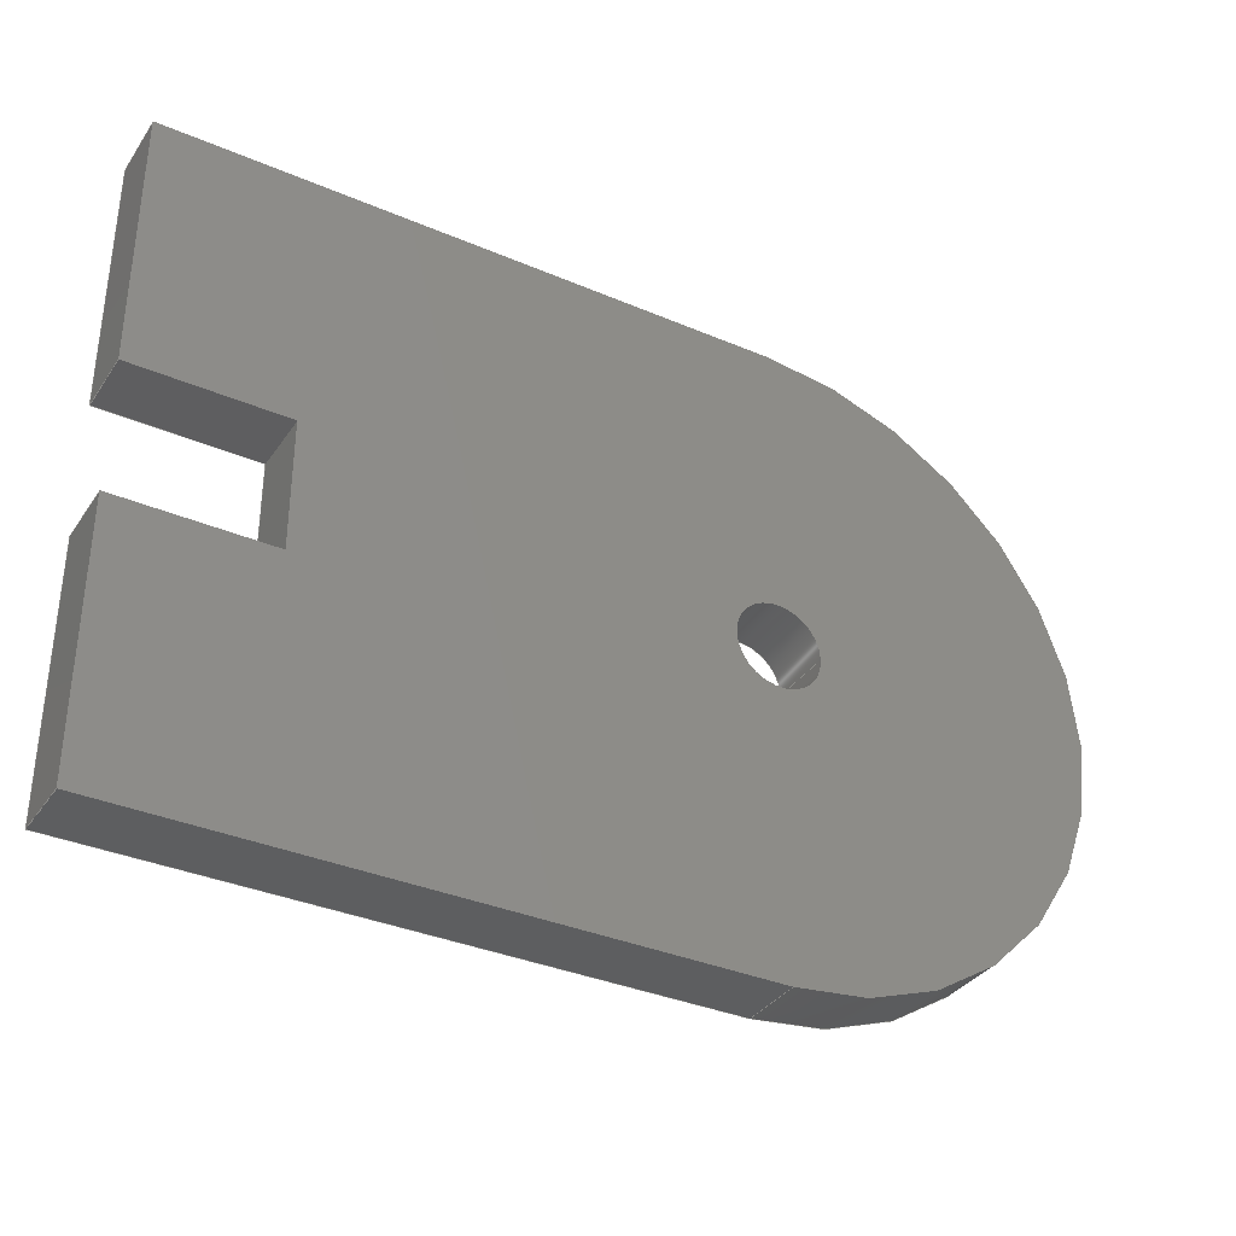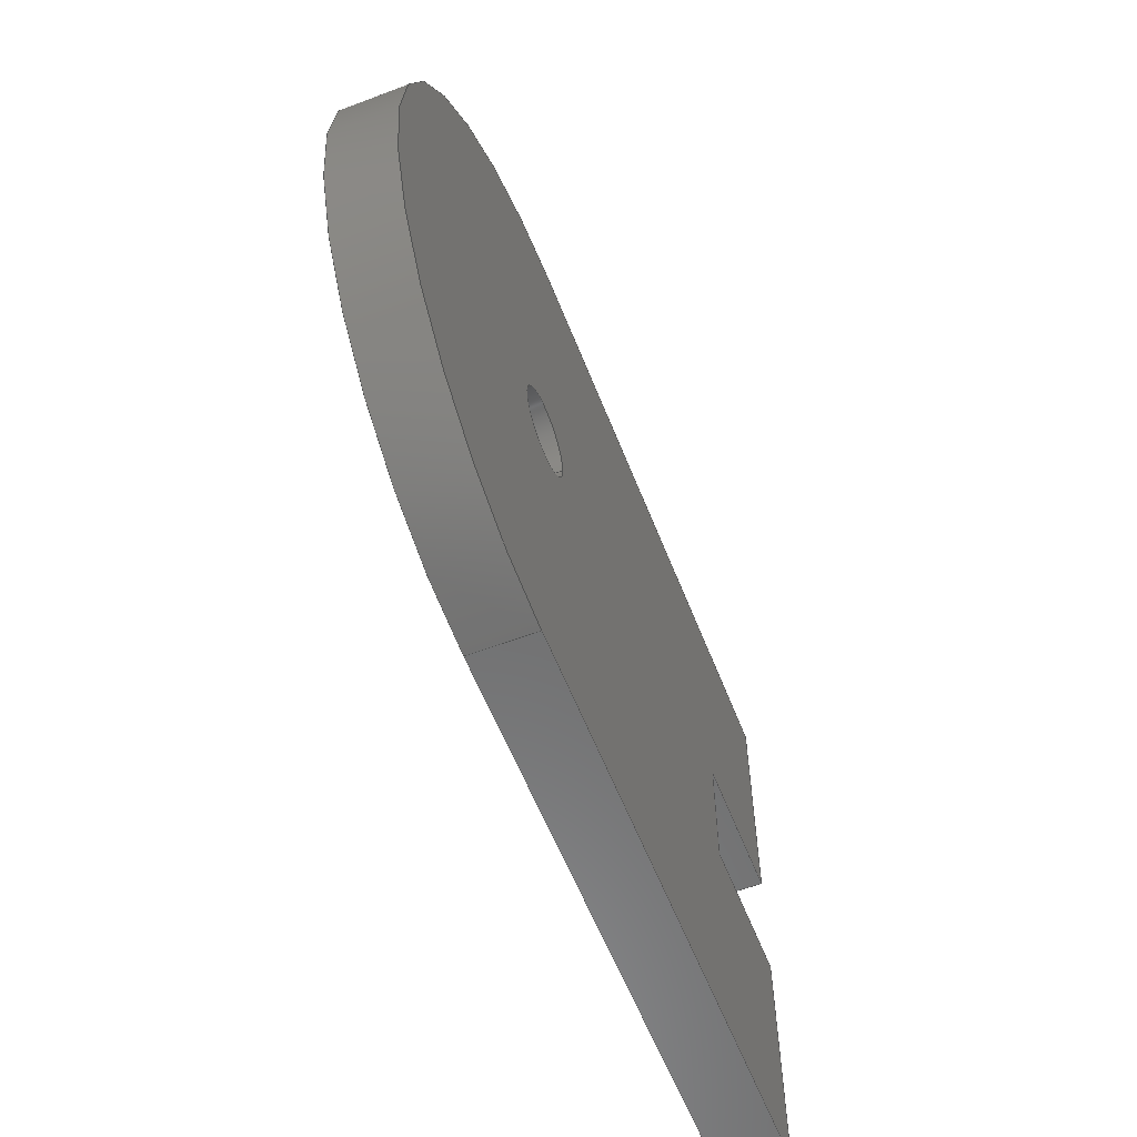
<metadata>
{"format":"step","ext":"stp","renderer":"f3d","projection":"perspective","resolution":1024,"background":"white","views":[{"elev":-35.0,"azim":-29.7,"up":"+Y"},{"elev":-58.5,"azim":111.3,"up":"+Y"}]}
</metadata>
<code>
ISO-10303-21;
DATA;
#1=PRODUCT('ER2_Hinge_Plate_GRP_1.5mm','','',(#2)) ;
#2=PRODUCT_CONTEXT(' ',#3,'mechanical') ;
#3=APPLICATION_CONTEXT('managed model based 3d engineering') ;
#4=PRODUCT_DEFINITION('',' ',#368,#5) ;
#5=PRODUCT_DEFINITION_CONTEXT('part definition',#3,' ') ;
#6=PRODUCT_DEFINITION_SHAPE(' ',' ',#4) ;
#7=MECHANICAL_DESIGN_GEOMETRIC_PRESENTATION_REPRESENTATION(' ',(#73),#373) ;
#8=PRODUCT_CATEGORY('part','specification') ;
#9=SHAPE_REPRESENTATION(' ',(#155),#373) ;
#10=CARTESIAN_POINT(' ',(0,0,0)) ;
#11=CARTESIAN_POINT('Axis2P3D Location',(8.882e-16,1.5,0)) ;
#12=CARTESIAN_POINT('Line Origine',(8.882e-16,7.5,0.75)) ;
#13=CARTESIAN_POINT('Vertex',(8.882e-16,7.5,0)) ;
#14=CARTESIAN_POINT('Vertex',(8.882e-16,7.5,1.5)) ;
#15=CARTESIAN_POINT('Line Origine',(8.882e-16,4.5,0)) ;
#16=CARTESIAN_POINT('Vertex',(8.882e-16,1.5,0)) ;
#17=CARTESIAN_POINT('Line Origine',(8.882e-16,1.5,0.75)) ;
#18=CARTESIAN_POINT('Vertex',(8.882e-16,1.5,1.5)) ;
#19=CARTESIAN_POINT('Line Origine',(8.882e-16,4.5,1.5)) ;
#20=CARTESIAN_POINT('Axis2P3D Location',(1.776e-15,1.5,0)) ;
#21=CARTESIAN_POINT('Line Origine',(1.75,1.5,0)) ;
#22=CARTESIAN_POINT('Vertex',(3.5,1.5,0)) ;
#23=CARTESIAN_POINT('Line Origine',(3.5,1.5,0.75)) ;
#24=CARTESIAN_POINT('Vertex',(3.5,1.5,1.5)) ;
#25=CARTESIAN_POINT('Line Origine',(1.75,1.5,1.5)) ;
#26=CARTESIAN_POINT('Axis2P3D Location',(3.5,-1.5,0)) ;
#27=CARTESIAN_POINT('Line Origine',(3.5,0,0)) ;
#28=CARTESIAN_POINT('Vertex',(3.5,-1.5,0)) ;
#29=CARTESIAN_POINT('Line Origine',(3.5,-1.5,0.75)) ;
#30=CARTESIAN_POINT('Vertex',(3.5,-1.5,1.5)) ;
#31=CARTESIAN_POINT('Line Origine',(3.5,0,1.5)) ;
#32=CARTESIAN_POINT('Axis2P3D Location',(3.5,-1.5,0)) ;
#33=CARTESIAN_POINT('Line Origine',(1.75,-1.5,0)) ;
#34=CARTESIAN_POINT('Vertex',(8.882e-16,-1.5,0)) ;
#35=CARTESIAN_POINT('Line Origine',(8.882e-16,-1.5,0.75)) ;
#36=CARTESIAN_POINT('Vertex',(8.882e-16,-1.5,1.5)) ;
#37=CARTESIAN_POINT('Line Origine',(1.75,-1.5,1.5)) ;
#38=CARTESIAN_POINT('Line Origine',(8.882e-16,-4.5,0)) ;
#39=CARTESIAN_POINT('Vertex',(8.882e-16,-7.5,0)) ;
#40=CARTESIAN_POINT('Line Origine',(8.882e-16,-7.5,0.75)) ;
#41=CARTESIAN_POINT('Vertex',(8.882e-16,-7.5,1.5)) ;
#42=CARTESIAN_POINT('Line Origine',(8.882e-16,-4.5,1.5)) ;
#43=CARTESIAN_POINT('Axis2P3D Location',(14,-7.5,0)) ;
#44=CARTESIAN_POINT('Line Origine',(7,-7.5,0)) ;
#45=CARTESIAN_POINT('Vertex',(14,-7.5,0)) ;
#46=CARTESIAN_POINT('Line Origine',(14,-7.5,0.75)) ;
#47=CARTESIAN_POINT('Vertex',(14,-7.5,1.5)) ;
#48=CARTESIAN_POINT('Line Origine',(7,-7.5,1.5)) ;
#49=CARTESIAN_POINT('Axis2P3D Location',(14,-2.22e-16,0.75)) ;
#50=CARTESIAN_POINT('Axis2P3D Location',(14,-2.22e-16,0)) ;
#51=CARTESIAN_POINT('Vertex',(14,7.5,0)) ;
#52=CARTESIAN_POINT('Line Origine',(14,7.5,0.75)) ;
#53=CARTESIAN_POINT('Vertex',(14,7.5,1.5)) ;
#54=CARTESIAN_POINT('Axis2P3D Location',(14,-2.22e-16,1.5)) ;
#55=CARTESIAN_POINT('Axis2P3D Location',(8.882e-16,7.5,0)) ;
#56=CARTESIAN_POINT('Line Origine',(7,7.5,0)) ;
#57=CARTESIAN_POINT('Line Origine',(7,7.5,1.5)) ;
#58=CARTESIAN_POINT('Axis2P3D Location',(14,-2.22e-16,0.75)) ;
#59=CARTESIAN_POINT('Axis2P3D Location',(14,-2.22e-16,1.5)) ;
#60=CARTESIAN_POINT('Vertex',(13,-9.958e-17,1.5)) ;
#61=CARTESIAN_POINT('Vertex',(15,-2.22e-16,1.5)) ;
#62=CARTESIAN_POINT('Line Origine',(15,-4.67e-16,0.75)) ;
#63=CARTESIAN_POINT('Vertex',(15,-2.22e-16,0)) ;
#64=CARTESIAN_POINT('Axis2P3D Location',(14,-2.22e-16,0)) ;
#65=CARTESIAN_POINT('Vertex',(13,-9.958e-17,0)) ;
#66=CARTESIAN_POINT('Line Origine',(13,-9.958e-17,0.75)) ;
#67=CARTESIAN_POINT('Axis2P3D Location',(14,-2.22e-16,1.5)) ;
#68=CARTESIAN_POINT('Axis2P3D Location',(14,-2.22e-16,0)) ;
#69=CARTESIAN_POINT('Axis2P3D Location',(0,0,0)) ;
#70=CARTESIAN_POINT('Axis2P3D Location',(0,0,1.5)) ;
#71=PRODUCT_RELATED_PRODUCT_CATEGORY('part',$,(#1)) ;
#72=UNCERTAINTY_MEASURE_WITH_UNIT(LENGTH_MEASURE(0.005),#370,'distance_accuracy_value','CONFUSED CURVE UNCERTAINTY') ;
#73=STYLED_ITEM(' ',(#74),#319) ;
#74=PRESENTATION_STYLE_ASSIGNMENT((#75)) ;
#75=SURFACE_STYLE_USAGE(.BOTH.,#76) ;
#76=SURFACE_SIDE_STYLE(' ',(#77)) ;
#77=SURFACE_STYLE_FILL_AREA(#78) ;
#78=FILL_AREA_STYLE(' ',(#79)) ;
#79=FILL_AREA_STYLE_COLOUR(' ',#354) ;
#80=VECTOR('Line Direction',#106,1) ;
#81=VECTOR('Line Direction',#107,1) ;
#82=VECTOR('Line Direction',#108,1) ;
#83=VECTOR('Line Direction',#109,1) ;
#84=VECTOR('Line Direction',#112,1) ;
#85=VECTOR('Line Direction',#113,1) ;
#86=VECTOR('Line Direction',#114,1) ;
#87=VECTOR('Line Direction',#117,1) ;
#88=VECTOR('Line Direction',#118,1) ;
#89=VECTOR('Line Direction',#119,1) ;
#90=VECTOR('Line Direction',#122,1) ;
#91=VECTOR('Line Direction',#123,1) ;
#92=VECTOR('Line Direction',#124,1) ;
#93=VECTOR('Line Direction',#125,1) ;
#94=VECTOR('Line Direction',#126,1) ;
#95=VECTOR('Line Direction',#127,1) ;
#96=VECTOR('Line Direction',#130,1) ;
#97=VECTOR('Line Direction',#131,1) ;
#98=VECTOR('Line Direction',#132,1) ;
#99=VECTOR('Line Direction',#136,1) ;
#100=VECTOR('Line Direction',#140,1) ;
#101=VECTOR('Line Direction',#141,1) ;
#102=VECTOR('Line Direction',#145,1) ;
#103=VECTOR('Line Direction',#147,1) ;
#104=DIRECTION('Axis2P3D Direction',(1,0,0)) ;
#105=DIRECTION('Axis2P3D XDirection',(0,1,0)) ;
#106=DIRECTION('Vector Direction',(0,0,1)) ;
#107=DIRECTION('Vector Direction',(0,1,0)) ;
#108=DIRECTION('Vector Direction',(0,0,1)) ;
#109=DIRECTION('Vector Direction',(0,1,0)) ;
#110=DIRECTION('Axis2P3D Direction',(0,-1,0)) ;
#111=DIRECTION('Axis2P3D XDirection',(1,0,0)) ;
#112=DIRECTION('Vector Direction',(1,0,0)) ;
#113=DIRECTION('Vector Direction',(0,0,1)) ;
#114=DIRECTION('Vector Direction',(1,0,0)) ;
#115=DIRECTION('Axis2P3D Direction',(1,0,0)) ;
#116=DIRECTION('Axis2P3D XDirection',(0,1,0)) ;
#117=DIRECTION('Vector Direction',(0,1,0)) ;
#118=DIRECTION('Vector Direction',(0,0,1)) ;
#119=DIRECTION('Vector Direction',(0,1,0)) ;
#120=DIRECTION('Axis2P3D Direction',(0,1,-0)) ;
#121=DIRECTION('Axis2P3D XDirection',(-1,0,0)) ;
#122=DIRECTION('Vector Direction',(-1,0,0)) ;
#123=DIRECTION('Vector Direction',(0,0,1)) ;
#124=DIRECTION('Vector Direction',(-1,0,0)) ;
#125=DIRECTION('Vector Direction',(0,-1,0)) ;
#126=DIRECTION('Vector Direction',(0,0,1)) ;
#127=DIRECTION('Vector Direction',(0,-1,0)) ;
#128=DIRECTION('Axis2P3D Direction',(0,1,-0)) ;
#129=DIRECTION('Axis2P3D XDirection',(-1,0,0)) ;
#130=DIRECTION('Vector Direction',(-1,0,0)) ;
#131=DIRECTION('Vector Direction',(0,0,1)) ;
#132=DIRECTION('Vector Direction',(-1,0,0)) ;
#133=DIRECTION('Axis2P3D Direction',(0,0,1)) ;
#134=DIRECTION('Axis2P3D XDirection',(-1.837e-16,-1,-0)) ;
#135=DIRECTION('Axis2P3D Direction',(0,0,1)) ;
#136=DIRECTION('Vector Direction',(0,0,1)) ;
#137=DIRECTION('Axis2P3D Direction',(0,0,1)) ;
#138=DIRECTION('Axis2P3D Direction',(0,-1,0)) ;
#139=DIRECTION('Axis2P3D XDirection',(1,0,0)) ;
#140=DIRECTION('Vector Direction',(1,0,0)) ;
#141=DIRECTION('Vector Direction',(1,0,0)) ;
#142=DIRECTION('Axis2P3D Direction',(0,0,1)) ;
#143=DIRECTION('Axis2P3D XDirection',(1,0,0)) ;
#144=DIRECTION('Axis2P3D Direction',(0,0,1)) ;
#145=DIRECTION('Vector Direction',(0,0,1)) ;
#146=DIRECTION('Axis2P3D Direction',(0,0,1)) ;
#147=DIRECTION('Vector Direction',(0,0,1)) ;
#148=DIRECTION('Axis2P3D Direction',(0,0,1)) ;
#149=DIRECTION('Axis2P3D Direction',(0,0,1)) ;
#150=DIRECTION('Axis2P3D Direction',(0,0,1)) ;
#151=DIRECTION('Axis2P3D XDirection',(1,0,0)) ;
#152=DIRECTION('Axis2P3D Direction',(0,0,1)) ;
#153=DIRECTION('Axis2P3D XDirection',(1,0,0)) ;
#154=SHAPE_REPRESENTATION_RELATIONSHIP(' ',' ',#9,#340) ;
#155=AXIS2_PLACEMENT_3D(' ',#10,$,$) ;
#156=AXIS2_PLACEMENT_3D('Plane Axis2P3D',#11,#104,#105) ;
#157=AXIS2_PLACEMENT_3D('Plane Axis2P3D',#20,#110,#111) ;
#158=AXIS2_PLACEMENT_3D('Plane Axis2P3D',#26,#115,#116) ;
#159=AXIS2_PLACEMENT_3D('Plane Axis2P3D',#32,#120,#121) ;
#160=AXIS2_PLACEMENT_3D('Plane Axis2P3D',#43,#128,#129) ;
#161=AXIS2_PLACEMENT_3D('Cylinder Axis2P3D',#49,#133,#134) ;
#162=AXIS2_PLACEMENT_3D('Circle Axis2P3D',#50,#135,$) ;
#163=AXIS2_PLACEMENT_3D('Circle Axis2P3D',#54,#137,$) ;
#164=AXIS2_PLACEMENT_3D('Plane Axis2P3D',#55,#138,#139) ;
#165=AXIS2_PLACEMENT_3D('Cylinder Axis2P3D',#58,#142,#143) ;
#166=AXIS2_PLACEMENT_3D('Circle Axis2P3D',#59,#144,$) ;
#167=AXIS2_PLACEMENT_3D('Circle Axis2P3D',#64,#146,$) ;
#168=AXIS2_PLACEMENT_3D('Circle Axis2P3D',#67,#148,$) ;
#169=AXIS2_PLACEMENT_3D('Circle Axis2P3D',#68,#149,$) ;
#170=AXIS2_PLACEMENT_3D('Plane Axis2P3D',#69,#150,#151) ;
#171=AXIS2_PLACEMENT_3D('Plane Axis2P3D',#70,#152,#153) ;
#172=LINE('Line',#12,#80) ;
#173=LINE('Line',#15,#81) ;
#174=LINE('Line',#17,#82) ;
#175=LINE('Line',#19,#83) ;
#176=LINE('Line',#21,#84) ;
#177=LINE('Line',#23,#85) ;
#178=LINE('Line',#25,#86) ;
#179=LINE('Line',#27,#87) ;
#180=LINE('Line',#29,#88) ;
#181=LINE('Line',#31,#89) ;
#182=LINE('Line',#33,#90) ;
#183=LINE('Line',#35,#91) ;
#184=LINE('Line',#37,#92) ;
#185=LINE('Line',#38,#93) ;
#186=LINE('Line',#40,#94) ;
#187=LINE('Line',#42,#95) ;
#188=LINE('Line',#44,#96) ;
#189=LINE('Line',#46,#97) ;
#190=LINE('Line',#48,#98) ;
#191=LINE('Line',#52,#99) ;
#192=LINE('Line',#56,#100) ;
#193=LINE('Line',#57,#101) ;
#194=LINE('Line',#62,#102) ;
#195=LINE('Line',#66,#103) ;
#196=CIRCLE('generated circle',#162,7.5) ;
#197=CIRCLE('generated circle',#163,7.5) ;
#198=CIRCLE('generated circle',#166,1) ;
#199=CIRCLE('generated circle',#167,1) ;
#200=CIRCLE('generated circle',#168,1) ;
#201=CIRCLE('generated circle',#169,1) ;
#202=PLANE('',#156) ;
#203=PLANE('',#157) ;
#204=PLANE('',#158) ;
#205=PLANE('',#159) ;
#206=PLANE('',#160) ;
#207=PLANE('',#164) ;
#208=PLANE('',#170) ;
#209=PLANE('',#171) ;
#210=CYLINDRICAL_SURFACE('generated cylinder',#161,7.5) ;
#211=CYLINDRICAL_SURFACE('generated cylinder',#165,1) ;
#212=FACE_BOUND('',#316,.T.) ;
#213=FACE_BOUND('',#318,.T.) ;
#214=EDGE_CURVE('',#320,#321,#172,.T.) ;
#215=EDGE_CURVE('',#320,#322,#173,.F.) ;
#216=EDGE_CURVE('',#322,#323,#174,.T.) ;
#217=EDGE_CURVE('',#321,#323,#175,.F.) ;
#218=EDGE_CURVE('',#322,#324,#176,.T.) ;
#219=EDGE_CURVE('',#324,#325,#177,.T.) ;
#220=EDGE_CURVE('',#323,#325,#178,.T.) ;
#221=EDGE_CURVE('',#324,#326,#179,.F.) ;
#222=EDGE_CURVE('',#326,#327,#180,.T.) ;
#223=EDGE_CURVE('',#325,#327,#181,.F.) ;
#224=EDGE_CURVE('',#326,#328,#182,.T.) ;
#225=EDGE_CURVE('',#328,#329,#183,.T.) ;
#226=EDGE_CURVE('',#327,#329,#184,.T.) ;
#227=EDGE_CURVE('',#328,#330,#185,.T.) ;
#228=EDGE_CURVE('',#330,#331,#186,.T.) ;
#229=EDGE_CURVE('',#329,#331,#187,.T.) ;
#230=EDGE_CURVE('',#330,#332,#188,.F.) ;
#231=EDGE_CURVE('',#332,#333,#189,.T.) ;
#232=EDGE_CURVE('',#331,#333,#190,.F.) ;
#233=EDGE_CURVE('',#332,#334,#196,.T.) ;
#234=EDGE_CURVE('',#334,#335,#191,.T.) ;
#235=EDGE_CURVE('',#333,#335,#197,.T.) ;
#236=EDGE_CURVE('',#334,#320,#192,.F.) ;
#237=EDGE_CURVE('',#335,#321,#193,.F.) ;
#238=EDGE_CURVE('',#336,#337,#198,.T.) ;
#239=EDGE_CURVE('',#338,#337,#194,.T.) ;
#240=EDGE_CURVE('',#339,#338,#199,.T.) ;
#241=EDGE_CURVE('',#339,#336,#195,.T.) ;
#242=EDGE_CURVE('',#337,#336,#200,.T.) ;
#243=EDGE_CURVE('',#338,#339,#201,.T.) ;
#244=CLOSED_SHELL('Closed Shell',(#341,#342,#343,#344,#345,#346,#347,#348,#349,#350,#351,#352)) ;
#245=ORIENTED_EDGE('',*,*,#214,.F.) ;
#246=ORIENTED_EDGE('',*,*,#215,.T.) ;
#247=ORIENTED_EDGE('',*,*,#216,.T.) ;
#248=ORIENTED_EDGE('',*,*,#217,.F.) ;
#249=ORIENTED_EDGE('',*,*,#216,.F.) ;
#250=ORIENTED_EDGE('',*,*,#218,.T.) ;
#251=ORIENTED_EDGE('',*,*,#219,.T.) ;
#252=ORIENTED_EDGE('',*,*,#220,.F.) ;
#253=ORIENTED_EDGE('',*,*,#219,.F.) ;
#254=ORIENTED_EDGE('',*,*,#221,.T.) ;
#255=ORIENTED_EDGE('',*,*,#222,.T.) ;
#256=ORIENTED_EDGE('',*,*,#223,.F.) ;
#257=ORIENTED_EDGE('',*,*,#222,.F.) ;
#258=ORIENTED_EDGE('',*,*,#224,.T.) ;
#259=ORIENTED_EDGE('',*,*,#225,.T.) ;
#260=ORIENTED_EDGE('',*,*,#226,.F.) ;
#261=ORIENTED_EDGE('',*,*,#225,.F.) ;
#262=ORIENTED_EDGE('',*,*,#227,.T.) ;
#263=ORIENTED_EDGE('',*,*,#228,.T.) ;
#264=ORIENTED_EDGE('',*,*,#229,.F.) ;
#265=ORIENTED_EDGE('',*,*,#228,.F.) ;
#266=ORIENTED_EDGE('',*,*,#230,.T.) ;
#267=ORIENTED_EDGE('',*,*,#231,.T.) ;
#268=ORIENTED_EDGE('',*,*,#232,.F.) ;
#269=ORIENTED_EDGE('',*,*,#231,.F.) ;
#270=ORIENTED_EDGE('',*,*,#233,.T.) ;
#271=ORIENTED_EDGE('',*,*,#234,.T.) ;
#272=ORIENTED_EDGE('',*,*,#235,.F.) ;
#273=ORIENTED_EDGE('',*,*,#234,.F.) ;
#274=ORIENTED_EDGE('',*,*,#236,.T.) ;
#275=ORIENTED_EDGE('',*,*,#214,.T.) ;
#276=ORIENTED_EDGE('',*,*,#237,.F.) ;
#277=ORIENTED_EDGE('',*,*,#238,.T.) ;
#278=ORIENTED_EDGE('',*,*,#239,.F.) ;
#279=ORIENTED_EDGE('',*,*,#240,.F.) ;
#280=ORIENTED_EDGE('',*,*,#241,.T.) ;
#281=ORIENTED_EDGE('',*,*,#242,.T.) ;
#282=ORIENTED_EDGE('',*,*,#241,.F.) ;
#283=ORIENTED_EDGE('',*,*,#243,.F.) ;
#284=ORIENTED_EDGE('',*,*,#239,.T.) ;
#285=ORIENTED_EDGE('',*,*,#236,.F.) ;
#286=ORIENTED_EDGE('',*,*,#233,.F.) ;
#287=ORIENTED_EDGE('',*,*,#230,.F.) ;
#288=ORIENTED_EDGE('',*,*,#227,.F.) ;
#289=ORIENTED_EDGE('',*,*,#224,.F.) ;
#290=ORIENTED_EDGE('',*,*,#221,.F.) ;
#291=ORIENTED_EDGE('',*,*,#218,.F.) ;
#292=ORIENTED_EDGE('',*,*,#215,.F.) ;
#293=ORIENTED_EDGE('',*,*,#243,.T.) ;
#294=ORIENTED_EDGE('',*,*,#240,.T.) ;
#295=ORIENTED_EDGE('',*,*,#217,.T.) ;
#296=ORIENTED_EDGE('',*,*,#220,.T.) ;
#297=ORIENTED_EDGE('',*,*,#223,.T.) ;
#298=ORIENTED_EDGE('',*,*,#226,.T.) ;
#299=ORIENTED_EDGE('',*,*,#229,.T.) ;
#300=ORIENTED_EDGE('',*,*,#232,.T.) ;
#301=ORIENTED_EDGE('',*,*,#235,.T.) ;
#302=ORIENTED_EDGE('',*,*,#237,.T.) ;
#303=ORIENTED_EDGE('',*,*,#238,.F.) ;
#304=ORIENTED_EDGE('',*,*,#242,.F.) ;
#305=EDGE_LOOP('',(#245,#246,#247,#248)) ;
#306=EDGE_LOOP('',(#249,#250,#251,#252)) ;
#307=EDGE_LOOP('',(#253,#254,#255,#256)) ;
#308=EDGE_LOOP('',(#257,#258,#259,#260)) ;
#309=EDGE_LOOP('',(#261,#262,#263,#264)) ;
#310=EDGE_LOOP('',(#265,#266,#267,#268)) ;
#311=EDGE_LOOP('',(#269,#270,#271,#272)) ;
#312=EDGE_LOOP('',(#273,#274,#275,#276)) ;
#313=EDGE_LOOP('',(#277,#278,#279,#280)) ;
#314=EDGE_LOOP('',(#281,#282,#283,#284)) ;
#315=EDGE_LOOP('',(#285,#286,#287,#288,#289,#290,#291,#292)) ;
#316=EDGE_LOOP('',(#293,#294)) ;
#317=EDGE_LOOP('',(#295,#296,#297,#298,#299,#300,#301,#302)) ;
#318=EDGE_LOOP('',(#303,#304)) ;
#319=MANIFOLD_SOLID_BREP('PartBody',#244) ;
#320=VERTEX_POINT('',#13) ;
#321=VERTEX_POINT('',#14) ;
#322=VERTEX_POINT('',#16) ;
#323=VERTEX_POINT('',#18) ;
#324=VERTEX_POINT('',#22) ;
#325=VERTEX_POINT('',#24) ;
#326=VERTEX_POINT('',#28) ;
#327=VERTEX_POINT('',#30) ;
#328=VERTEX_POINT('',#34) ;
#329=VERTEX_POINT('',#36) ;
#330=VERTEX_POINT('',#39) ;
#331=VERTEX_POINT('',#41) ;
#332=VERTEX_POINT('',#45) ;
#333=VERTEX_POINT('',#47) ;
#334=VERTEX_POINT('',#51) ;
#335=VERTEX_POINT('',#53) ;
#336=VERTEX_POINT('',#60) ;
#337=VERTEX_POINT('',#61) ;
#338=VERTEX_POINT('',#63) ;
#339=VERTEX_POINT('',#65) ;
#340=ADVANCED_BREP_SHAPE_REPRESENTATION('NONE',(#319),#373) ;
#341=ADVANCED_FACE('PartBody',(#355),#202,.F.) ;
#342=ADVANCED_FACE('PartBody',(#356),#203,.T.) ;
#343=ADVANCED_FACE('PartBody',(#357),#204,.F.) ;
#344=ADVANCED_FACE('PartBody',(#358),#205,.T.) ;
#345=ADVANCED_FACE('PartBody',(#359),#202,.F.) ;
#346=ADVANCED_FACE('PartBody',(#360),#206,.F.) ;
#347=ADVANCED_FACE('PartBody',(#361),#210,.T.) ;
#348=ADVANCED_FACE('PartBody',(#362),#207,.F.) ;
#349=ADVANCED_FACE('PartBody',(#363),#211,.F.) ;
#350=ADVANCED_FACE('PartBody',(#364),#211,.F.) ;
#351=ADVANCED_FACE('PartBody',(#365,#212),#208,.F.) ;
#352=ADVANCED_FACE('PartBody',(#366,#213),#209,.T.) ;
#353=APPLICATION_PROTOCOL_DEFINITION('international standard','ap242_managed_model_based_3d_engineering',2014,#3) ;
#354=COLOUR_RGB('Colour',0.8235,0.8235,1) ;
#355=FACE_OUTER_BOUND('',#305,.T.) ;
#356=FACE_OUTER_BOUND('',#306,.T.) ;
#357=FACE_OUTER_BOUND('',#307,.T.) ;
#358=FACE_OUTER_BOUND('',#308,.T.) ;
#359=FACE_OUTER_BOUND('',#309,.T.) ;
#360=FACE_OUTER_BOUND('',#310,.T.) ;
#361=FACE_OUTER_BOUND('',#311,.T.) ;
#362=FACE_OUTER_BOUND('',#312,.T.) ;
#363=FACE_OUTER_BOUND('',#313,.T.) ;
#364=FACE_OUTER_BOUND('',#314,.T.) ;
#365=FACE_OUTER_BOUND('',#315,.T.) ;
#366=FACE_OUTER_BOUND('',#317,.T.) ;
#367=PRODUCT_CATEGORY_RELATIONSHIP(' ',' ',#8,#71) ;
#368=PRODUCT_DEFINITION_FORMATION_WITH_SPECIFIED_SOURCE('',' ',#1,.NOT_KNOWN.) ;
#369=SHAPE_DEFINITION_REPRESENTATION(#6,#9) ;
#370=(LENGTH_UNIT()NAMED_UNIT(*)SI_UNIT(.MILLI.,.METRE.)) ;
#371=(NAMED_UNIT(*)PLANE_ANGLE_UNIT()SI_UNIT($,.RADIAN.)) ;
#372=(NAMED_UNIT(*)SI_UNIT($,.STERADIAN.)SOLID_ANGLE_UNIT()) ;
#373=(GEOMETRIC_REPRESENTATION_CONTEXT(3)GLOBAL_UNCERTAINTY_ASSIGNED_CONTEXT((#72))GLOBAL_UNIT_ASSIGNED_CONTEXT((#370,#371,#372))REPRESENTATION_CONTEXT(' ',' ')) ;
ENDSEC;
END-ISO-10303-21;

</code>
